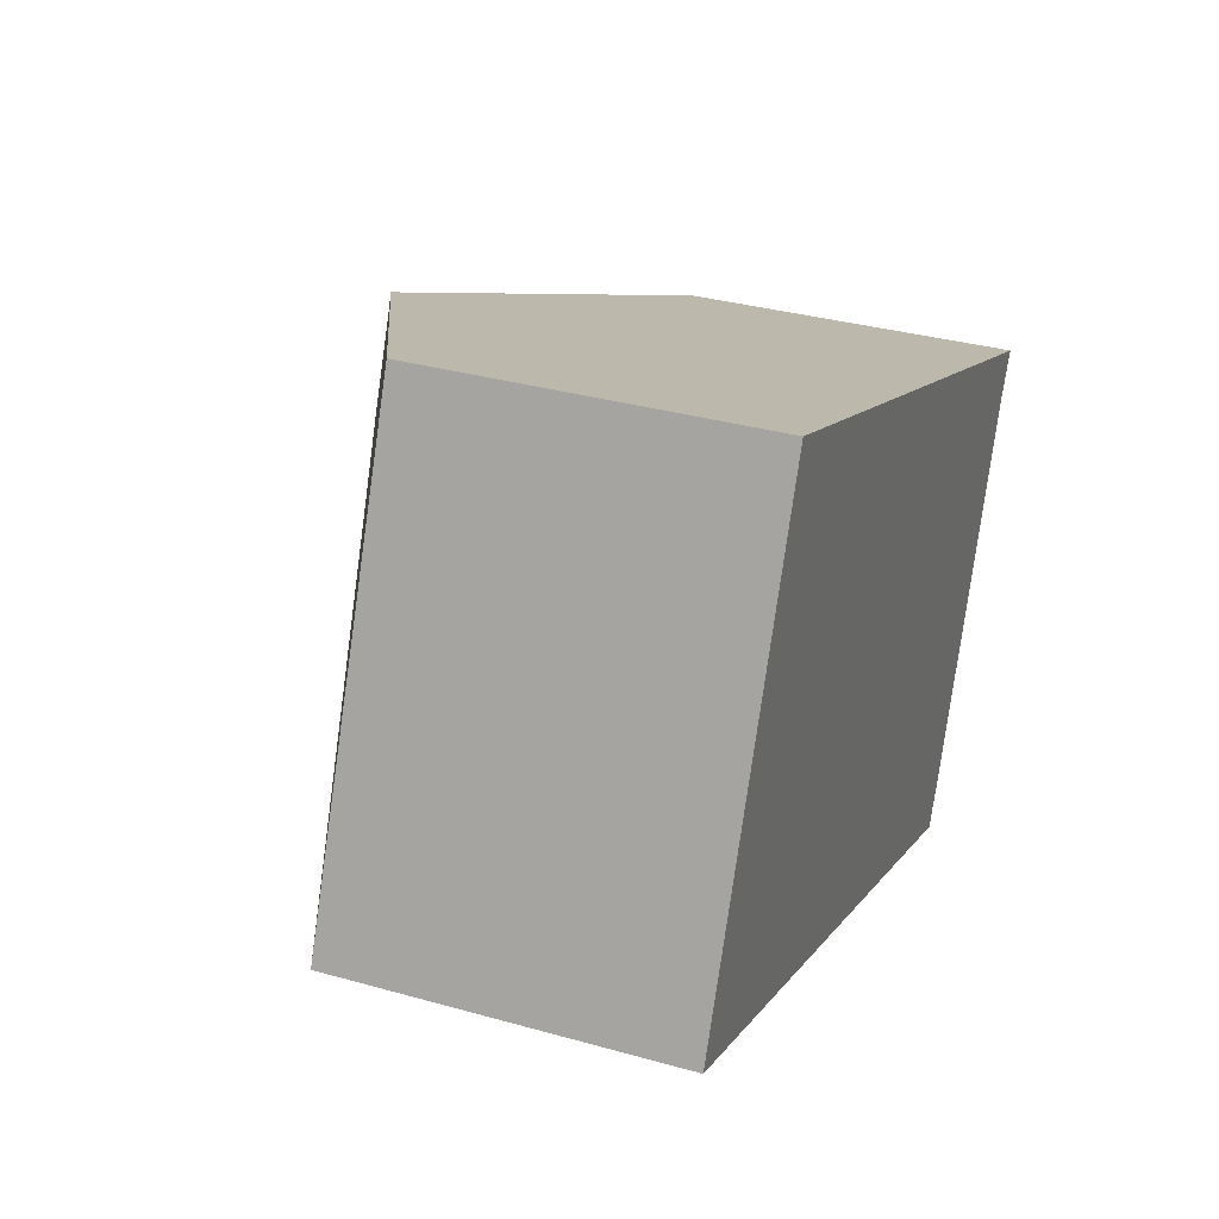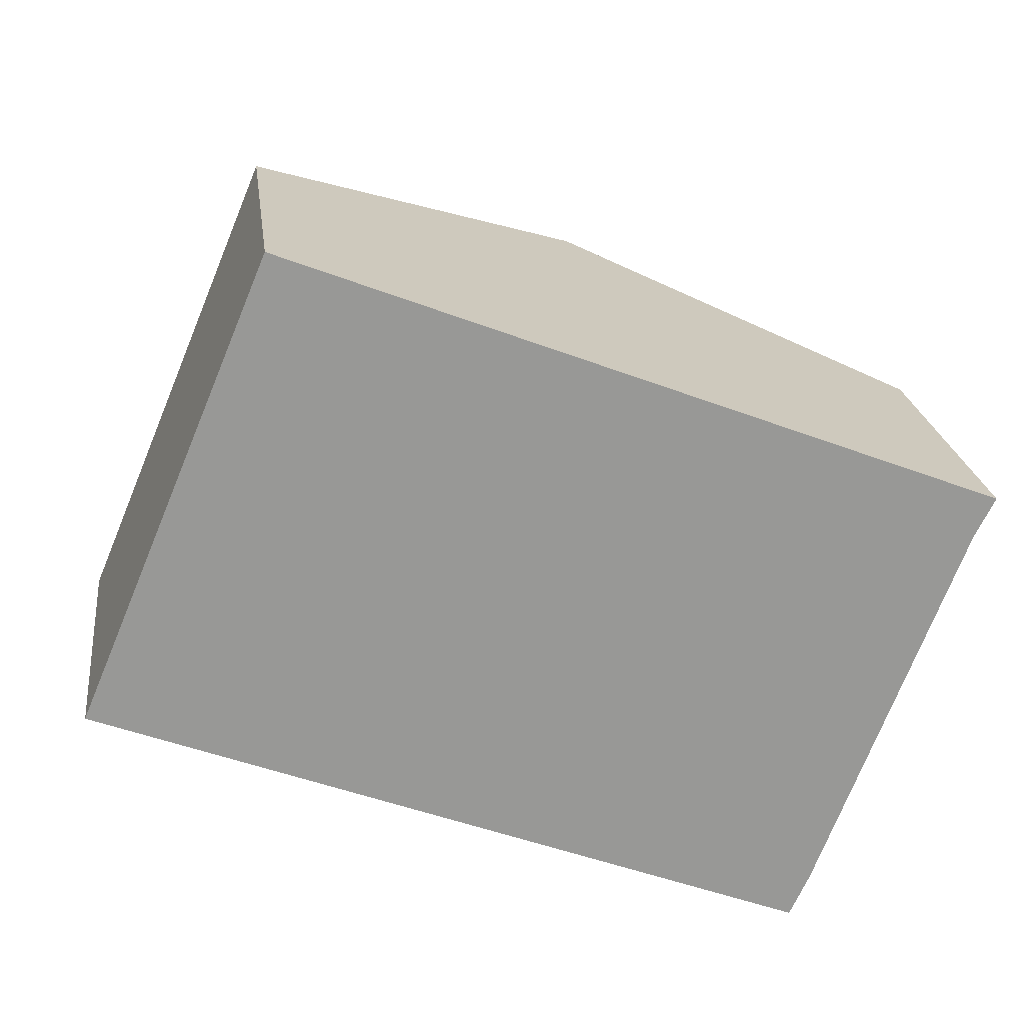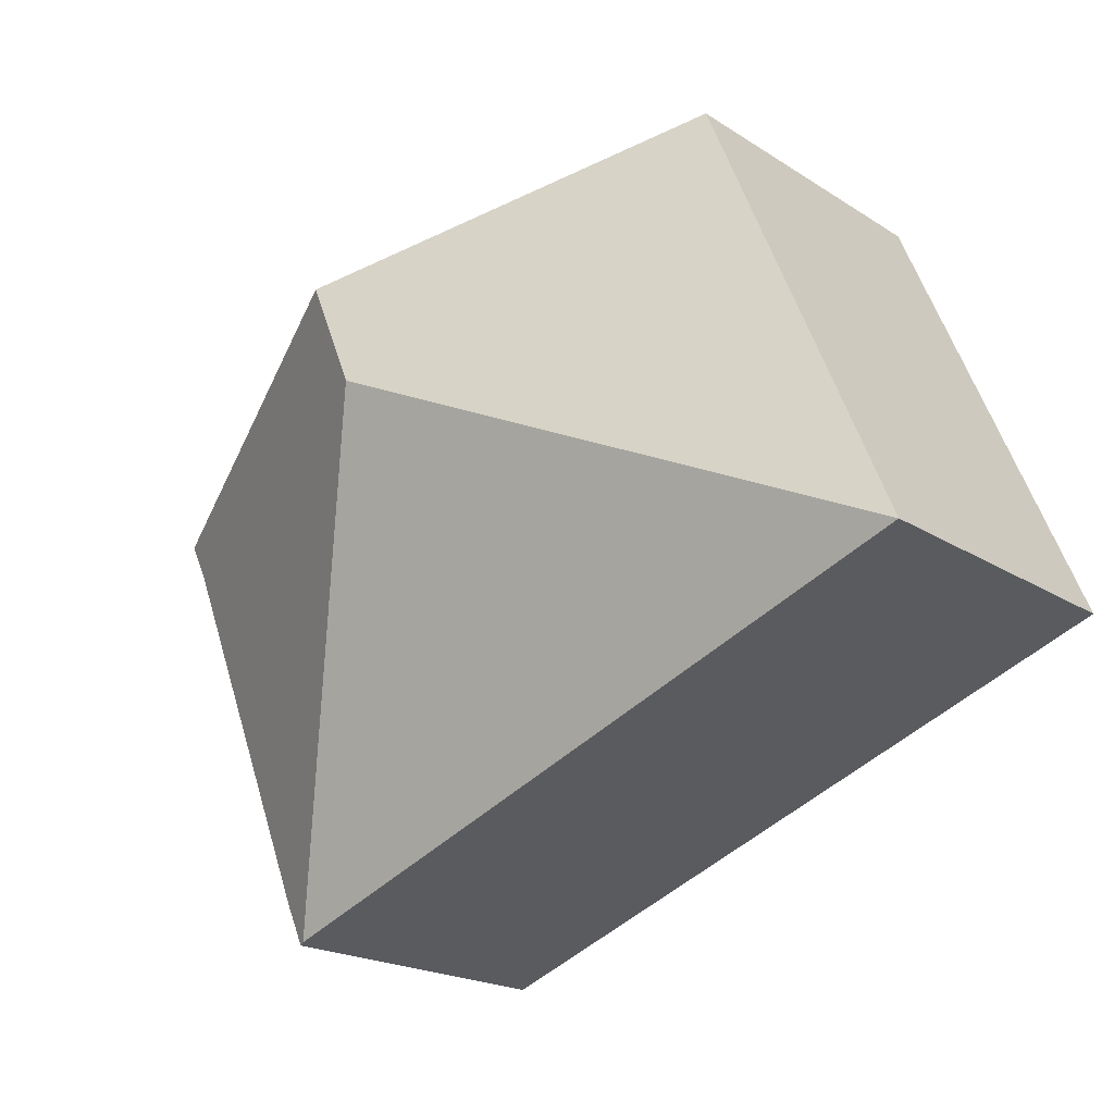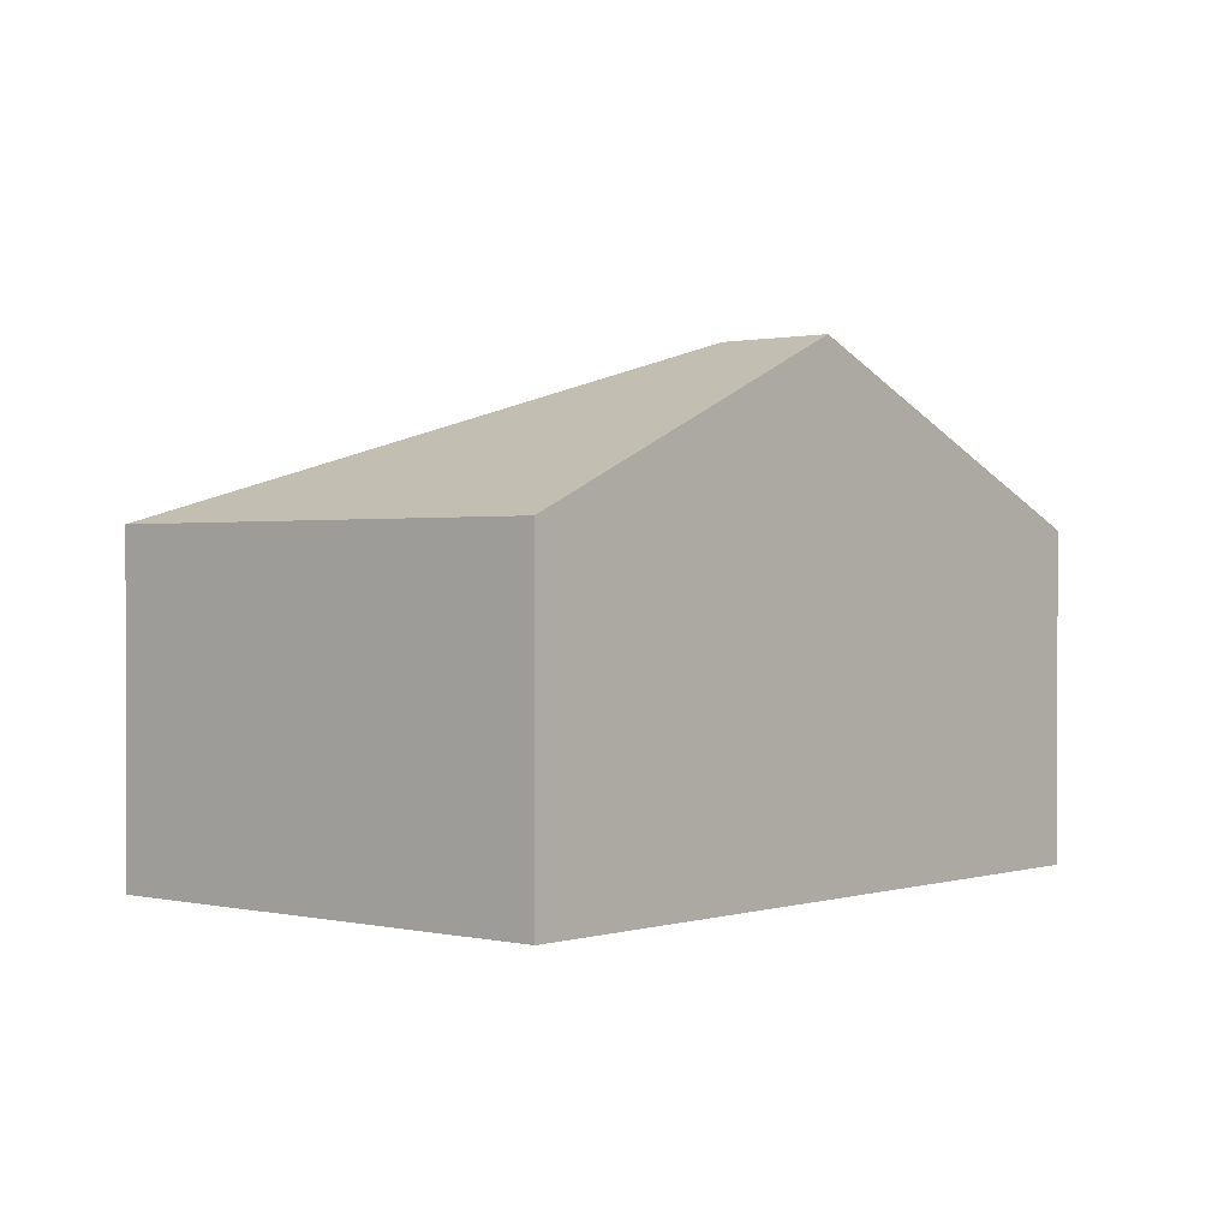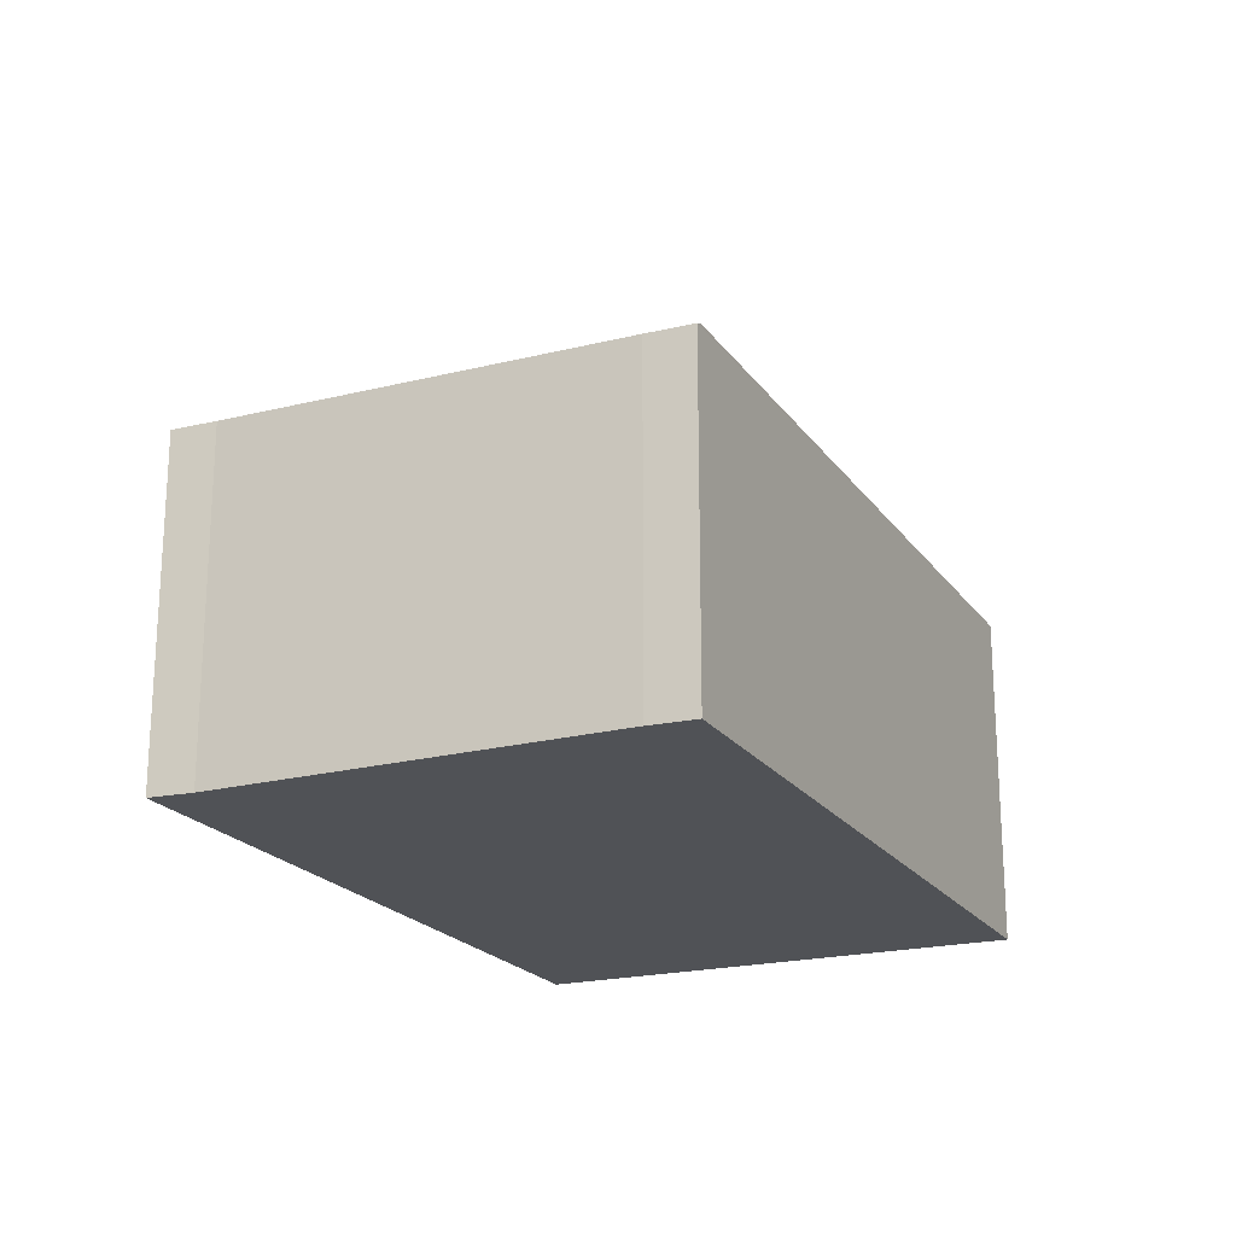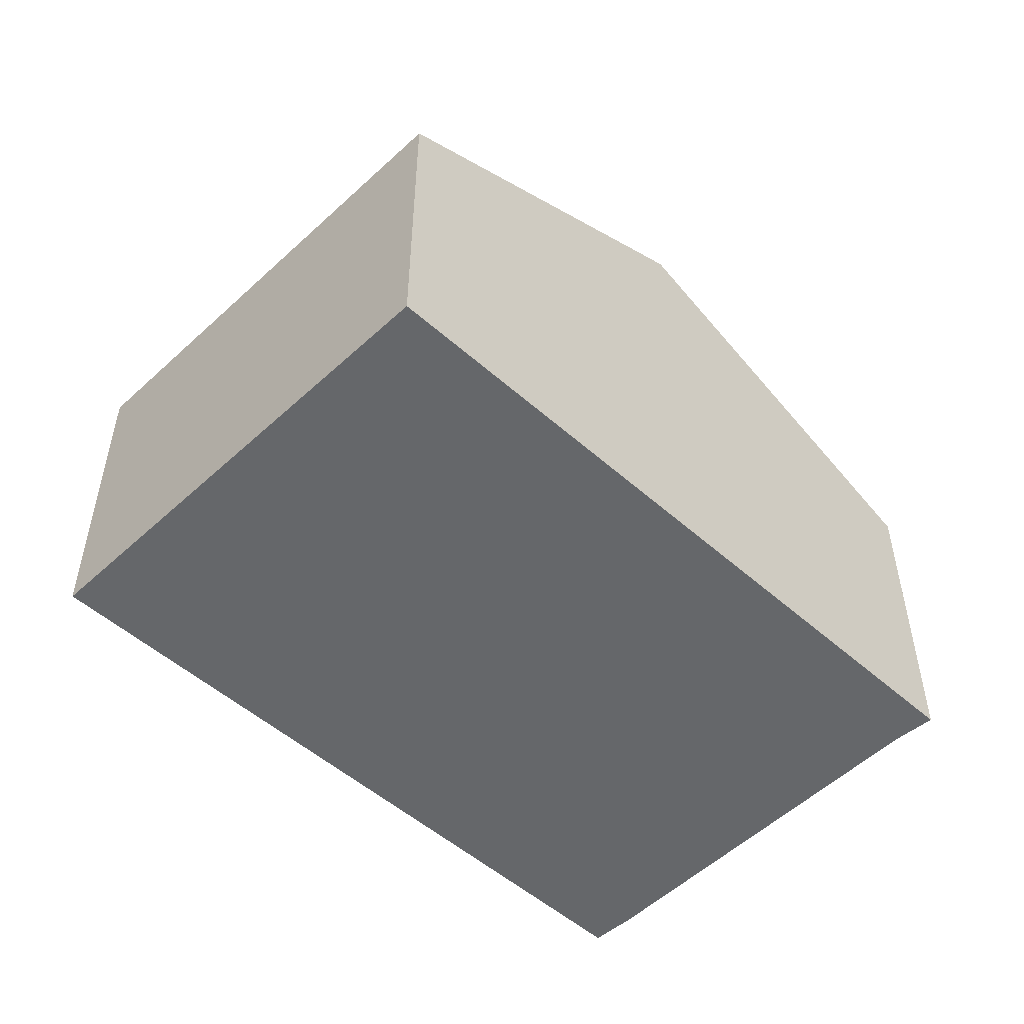
<metadata>
{"format":"obj","ext":"obj","renderer":"f3d","projection":"perspective","resolution":1024,"background":"white","views":[{"elev":33.2,"azim":-68.8,"up":"+Z"},{"elev":22.0,"azim":-7.3,"up":"+Z"},{"elev":-19.7,"azim":-139.7,"up":"+Z"},{"elev":0.8,"azim":-27.0,"up":"+Y"},{"elev":-20.9,"azim":136.5,"up":"+Y"},{"elev":-52.0,"azim":-22.5,"up":"+Y"}]}
</metadata>
<code>
v  3.413 3.443 1.455
v  1.315 2.294 3.147
v  3.727 3.443 2.206
v  0 2.294 1.405e-16
v  4.829 2.294 -1.869
v  5.005 2.269 -1.595
v  4.869 2.275 -1.884
v  6.014 2.297 0.987
v  6.154 2.287 1.26
v  4.869 1.154e-16 -1.884
v  5.005 9.767e-17 -1.595
v  6.014 -6.044e-17 0.987
v  6.154 -7.715e-17 1.26
v  0 0 0
v  4.829 1.144e-16 -1.869
v  1.315 -1.927e-16 3.147
v  3.727 -1.351e-16 2.206
g defaultobject
f 1 2 3
f 2 1 4
f 5 6 7
f 6 5 1
f 6 1 8
f 8 1 9
f 9 1 3
f 1 5 4
f 6 10 7
f 10 6 11
f 12 11 6
f 9 12 8
f 12 9 13
f 7 4 5
f 4 7 10
f 4 10 14
f 14 10 15
f 14 2 4
f 2 14 16
f 16 3 2
f 3 16 9
f 9 16 17
f 9 17 13
f 12 6 8
f 15 16 14
f 16 15 10
f 16 10 11
f 16 11 12
f 16 12 17
f 17 12 13

</code>
